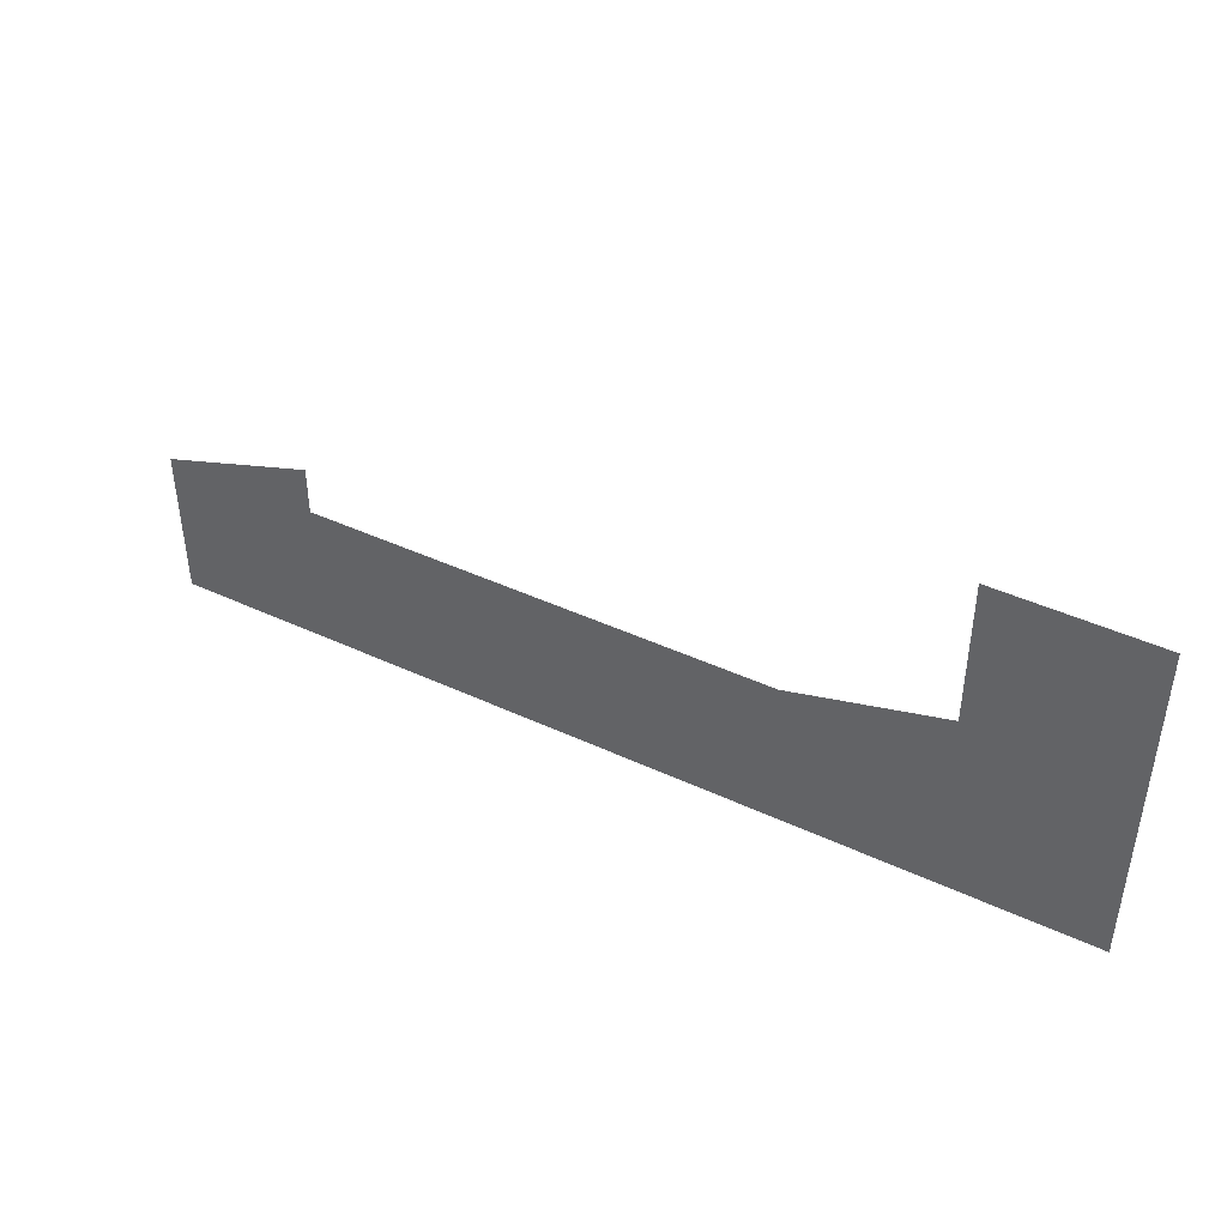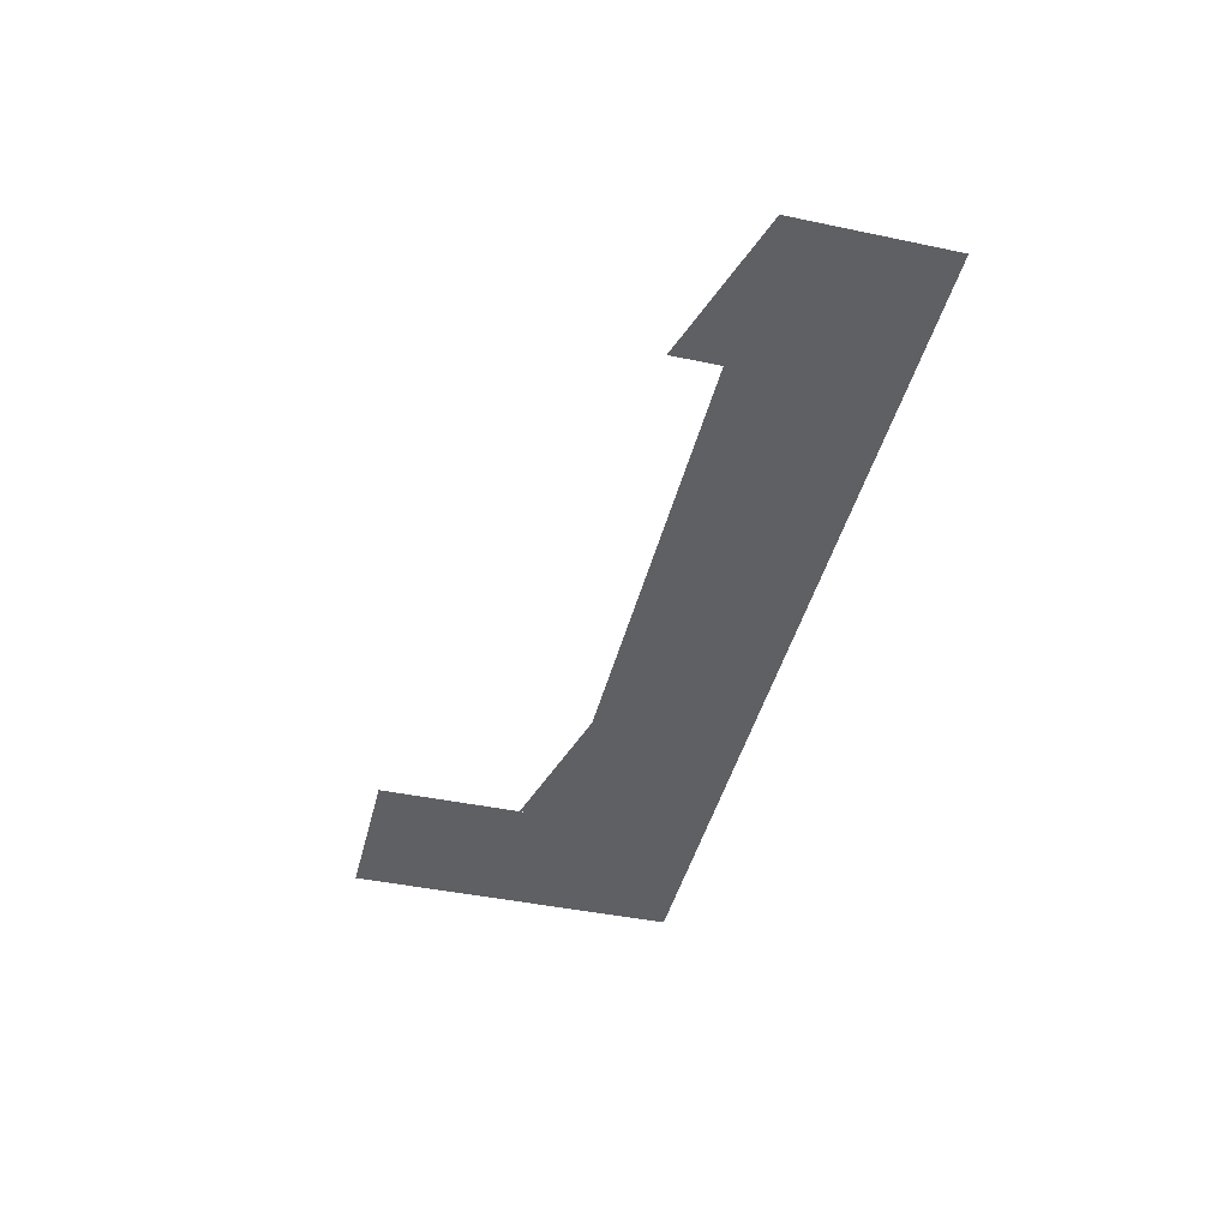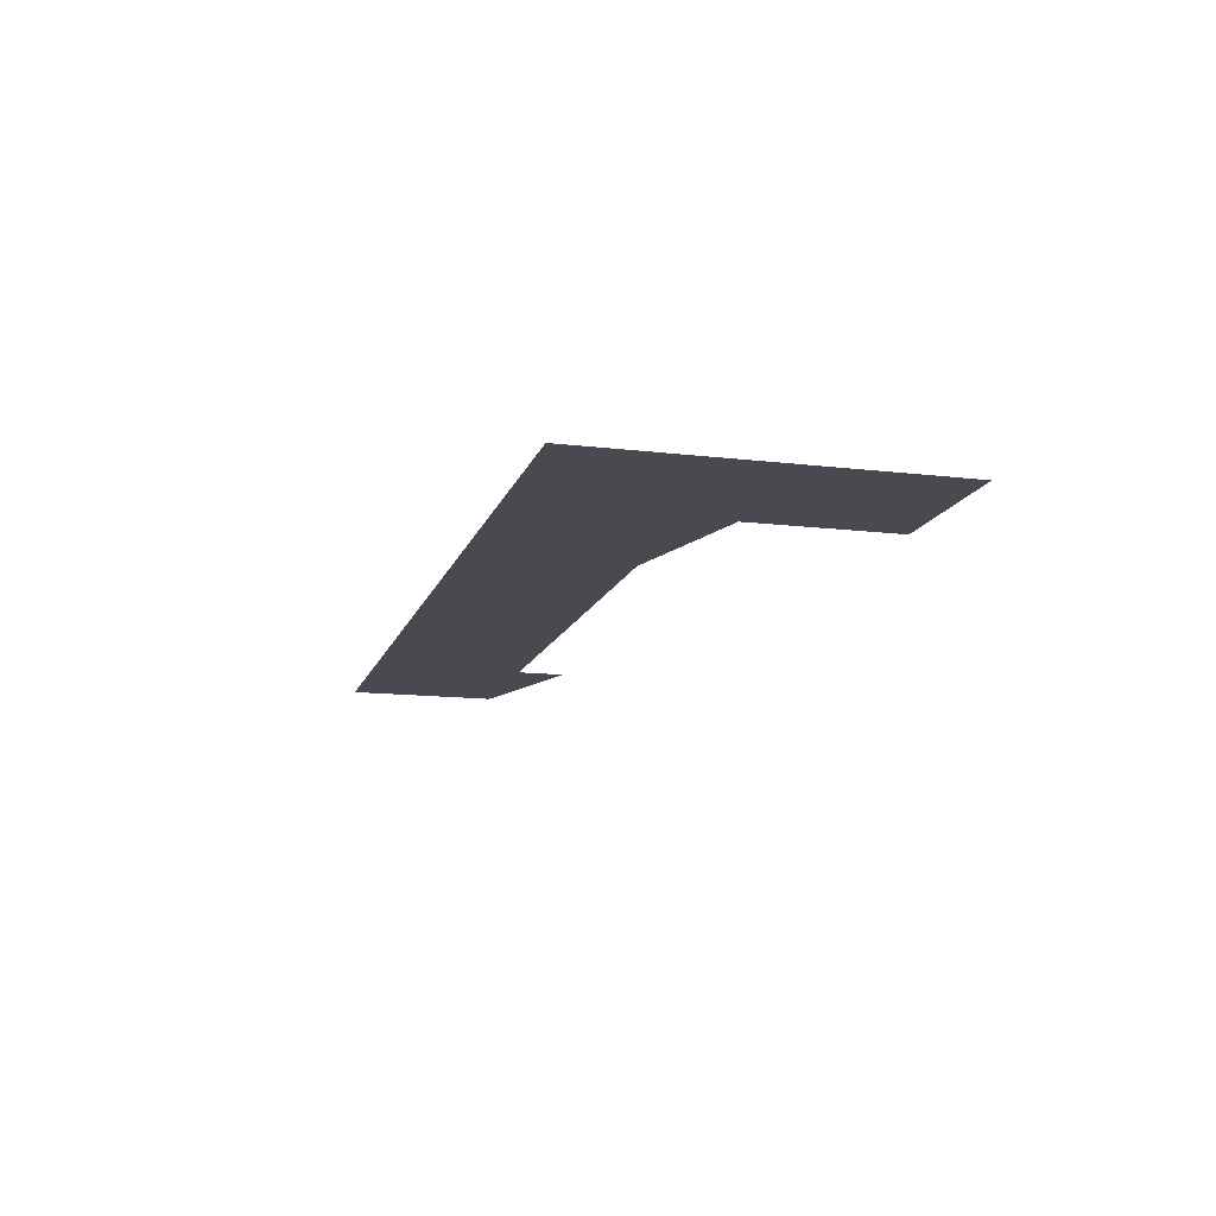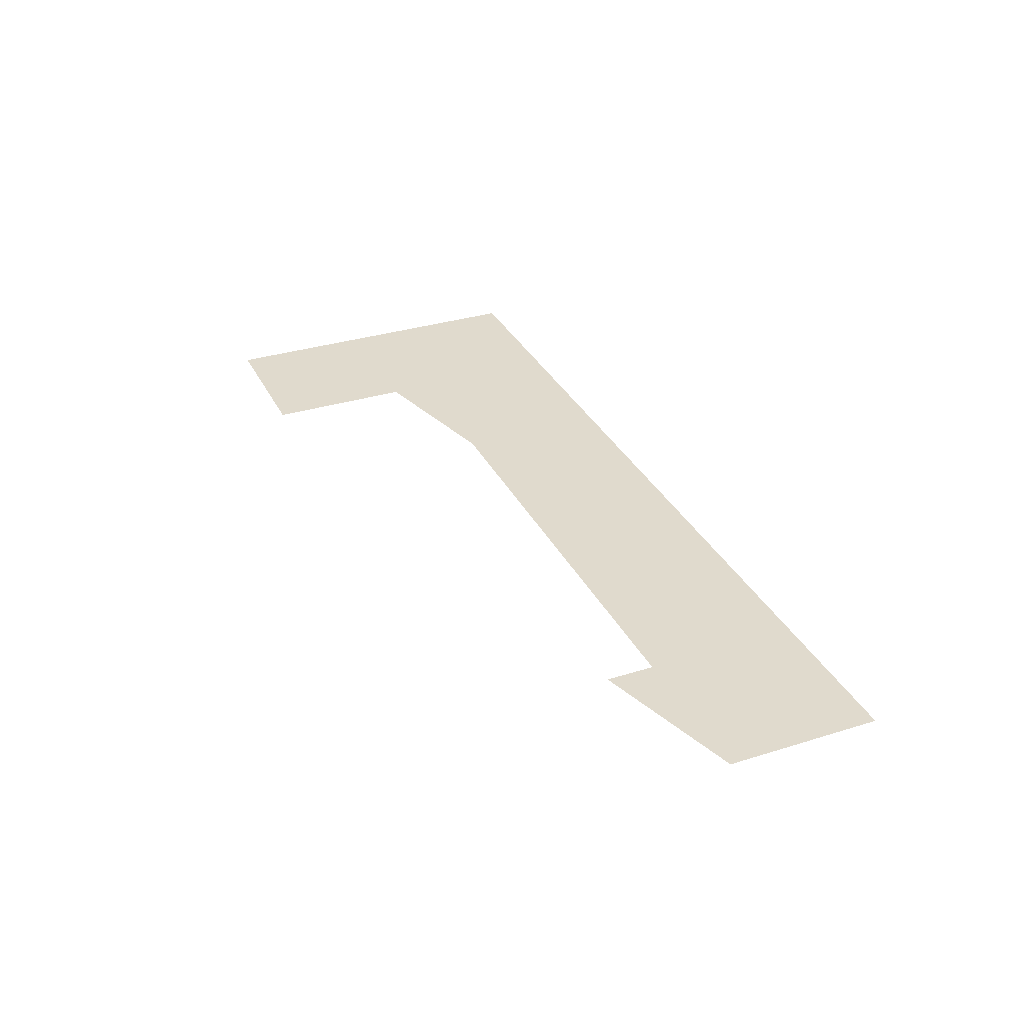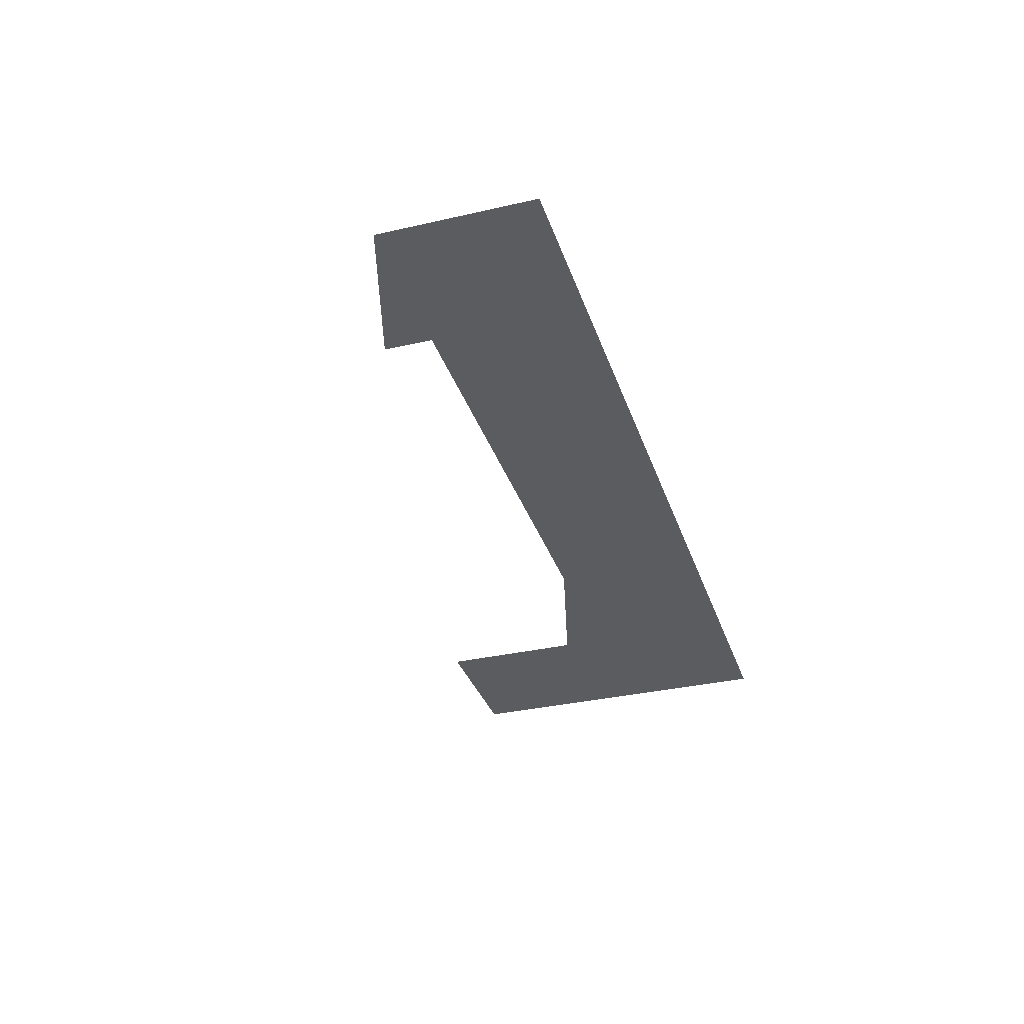
<metadata>
{"format":"obj","ext":"obj","renderer":"f3d","projection":"perspective","resolution":1024,"background":"white","views":[{"elev":43.1,"azim":28.9,"up":"+Y"},{"elev":-43.5,"azim":-103.9,"up":"+Z"},{"elev":-13.6,"azim":74.9,"up":"+Z"},{"elev":33.0,"azim":-113.3,"up":"+Z"},{"elev":-33.6,"azim":-72.6,"up":"+Z"}]}
</metadata>
<code>
o Cube.006_Cube.008
v -2.5 0 0
v -1.5 0.3132 0
v -1.702 -0.07532 -0
v -1.886 -0.07856 0
v -2.5 -1 0
v -1.5 -1 0
v -1.5 0.0603 0
v -2.5 -0.2529 0
v -1.603 0.1106 -0
v -2.385 -0.2651 0
v -0.5 0 0
v -0.6032 -0.2026 -0
v -0.7017 -0.2471 -0
v -0.8862 -0.156 0
v -1.385 -0.2651 0
v 2.5 1.204 0
v 3.5 1.204 0
v 3.298 0.9568 -0
v 3.114 1.048 0
v 3.5 -1 0
v 3.5 0.951 0
v 2.5 0.951 0
v 3.397 1.001 -0
v 2.615 0.9388 0
v 2.5 0.2581 0
v 2.298 -0.06984 -0
v 2.114 -0.05064 0
v 2.5 -1 0
v 2.5 0.003373 0
v 2.397 0.05362 -0
v 1.615 -0.2651 0
v 1.5 0 0
v 1.5 -0.2529 0
v 1.397 -0.2026 -0
v 0.6146 -0.2651 0
v 0.5 -1 0
v 1.5 -1 0
v 1.298 -0.2471 -0
v 1.114 -0.156 0
v 0.5 0 0
v -1.5 1.3e-05 0
v 2.5 0.253 0
v -0.3854 -0.2651 0
v -0.5 -1 0
v 3.5 0.1431 0
v 0.5 -0.2529 0
v -0.5 -0.2529 0
v 0.3968 -0.2026 -0
v 0.2983 -0.2471 -0
v 0.1138 -0.156 0
v -1.5 -0.271 0
f 10 1 8
f 4 3 9
f 9 7 2
f 4 2 1
f 15 41 51
f 14 13 12
f 12 47 11
f 14 11 41
f 24 16 22
f 19 18 23
f 23 21 17
f 19 17 16
f 31 32 33
f 27 26 30
f 30 29 25
f 27 25 32
f 35 40 46
f 39 38 34
f 34 33 32
f 39 32 40
f 43 11 47
f 50 49 48
f 48 46 40
f 50 40 11
f 4 9 2
f 10 4 1
f 15 14 41
f 14 12 11
f 24 19 16
f 19 23 17
f 31 27 32
f 27 30 25
f 35 39 40
f 39 34 32
f 43 50 11
f 50 48 40
f 6 51 3
f 7 9 3
f 3 4 10
f 10 8 5
f 44 47 13
f 47 12 13
f 13 14 15
f 15 51 6
f 3 51 41
f 21 23 18
f 18 19 24
f 24 22 42
f 28 29 26
f 29 30 26
f 26 27 31
f 31 33 37
f 37 33 38
f 33 34 38
f 38 39 35
f 35 46 36
f 36 46 49
f 46 48 49
f 49 50 43
f 43 47 44
f 45 21 18
f 3 41 7
f 28 26 31 37
f 36 37 38 35
f 6 44 13 15
f 44 36 49 43
f 6 3 10 5
f 42 45 18 24
f 28 20 45 42

</code>
